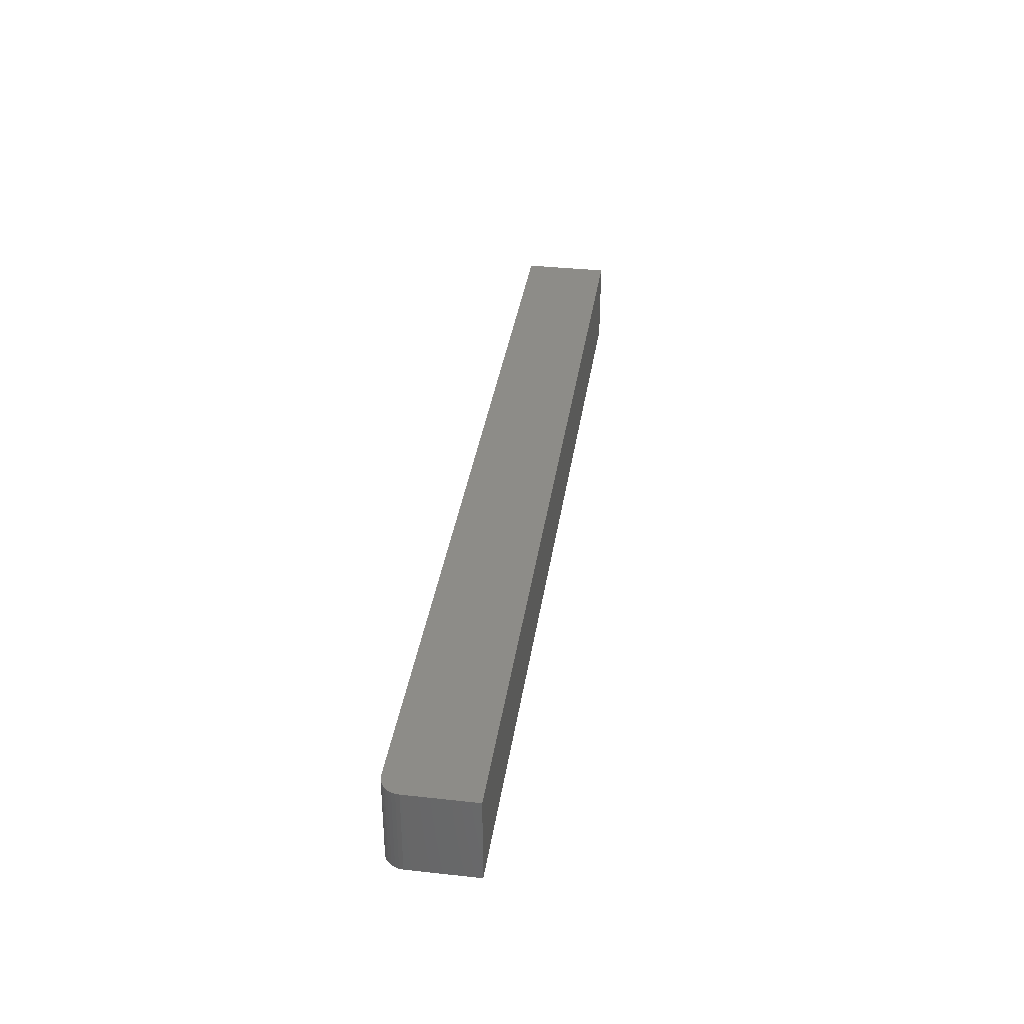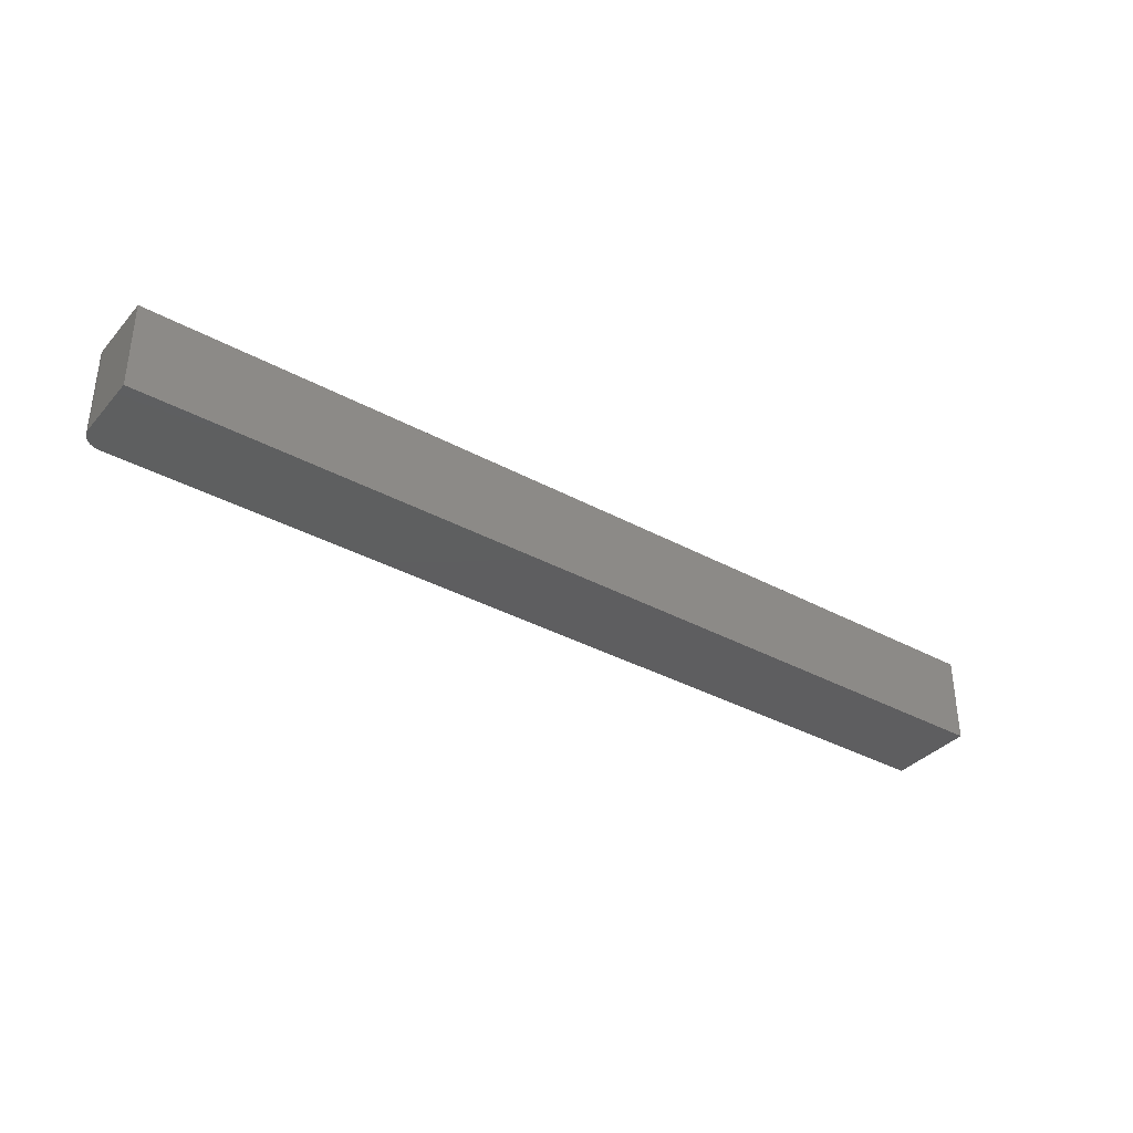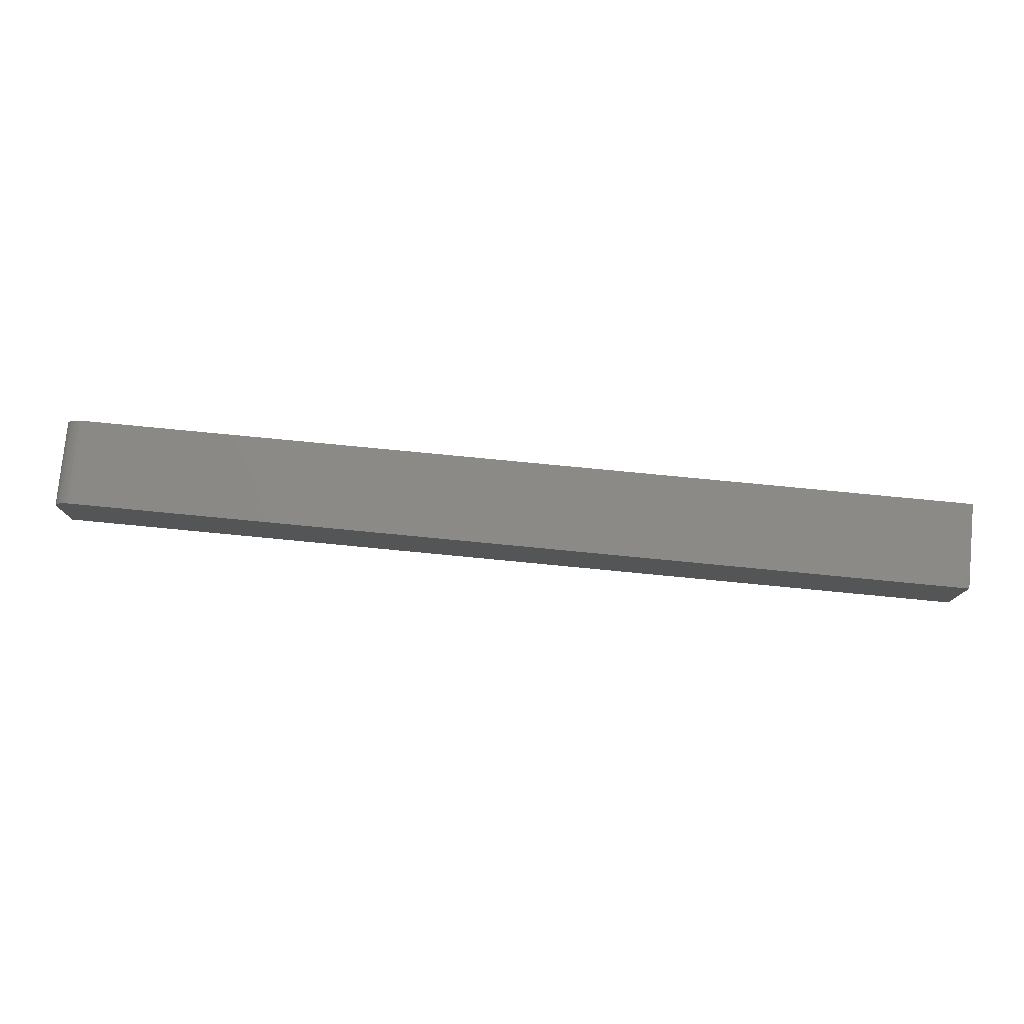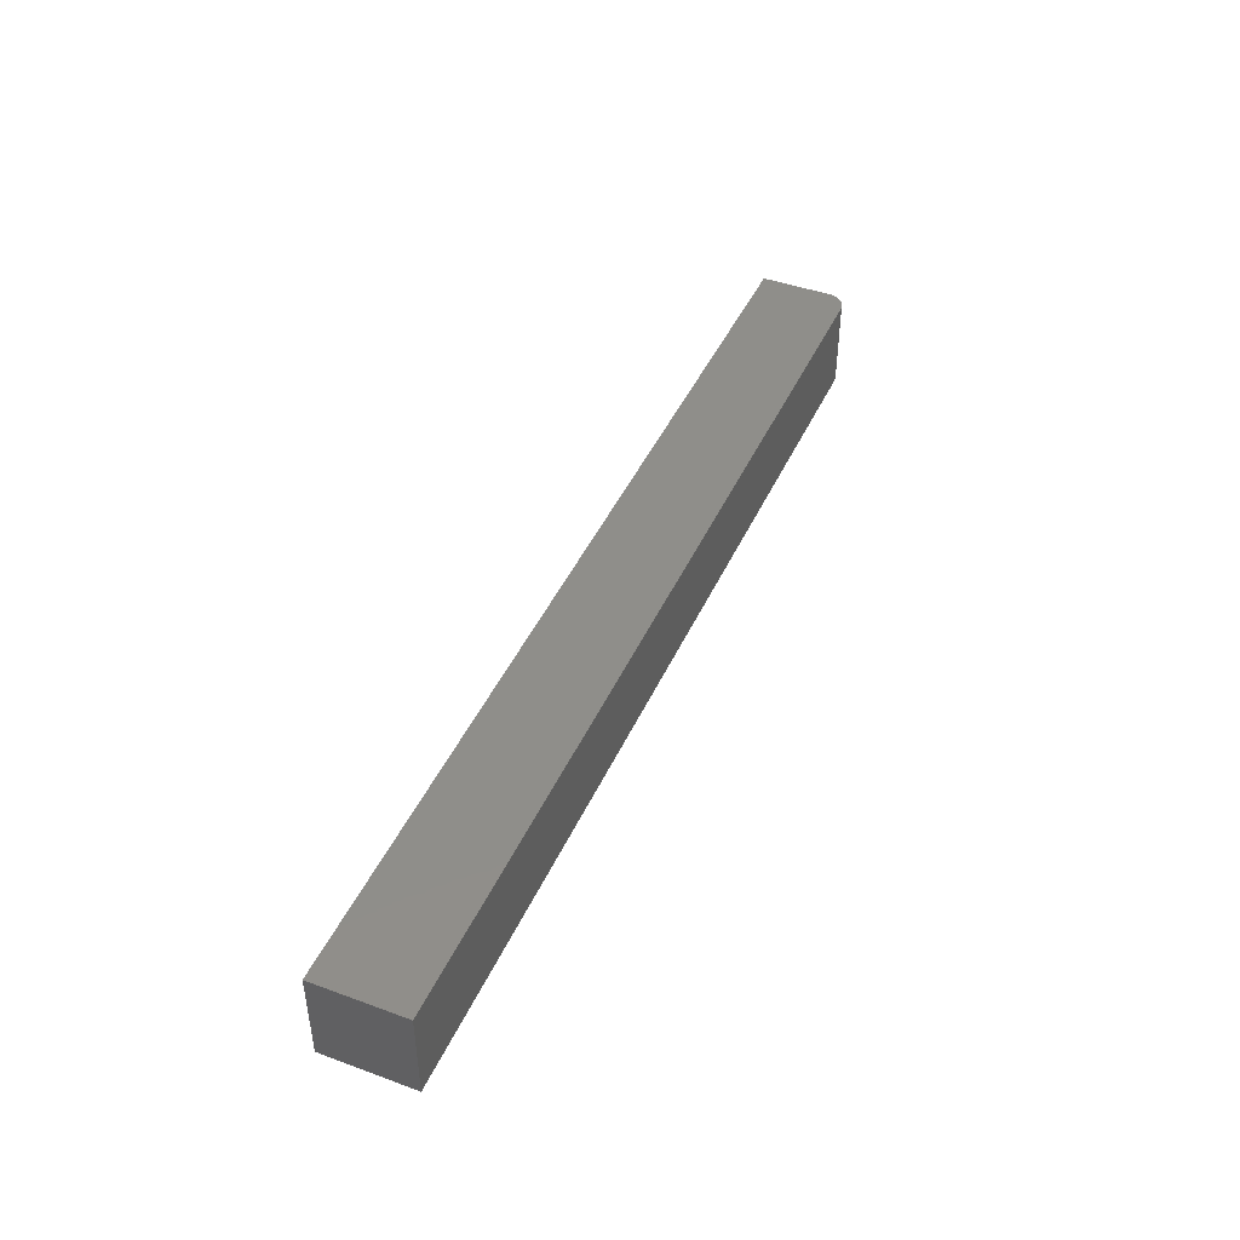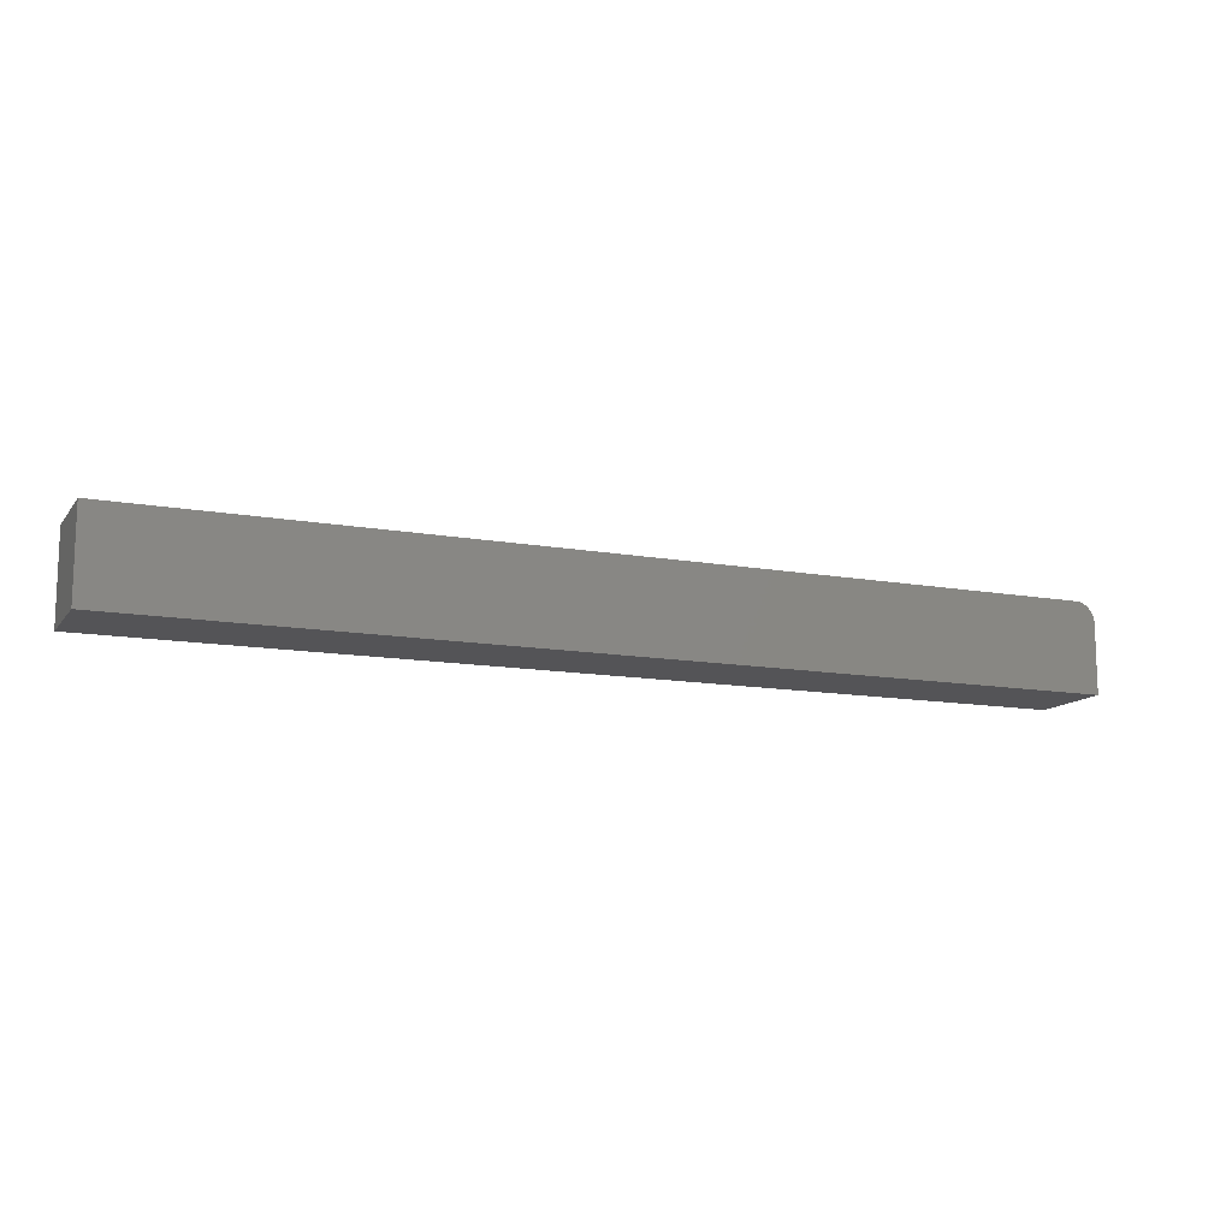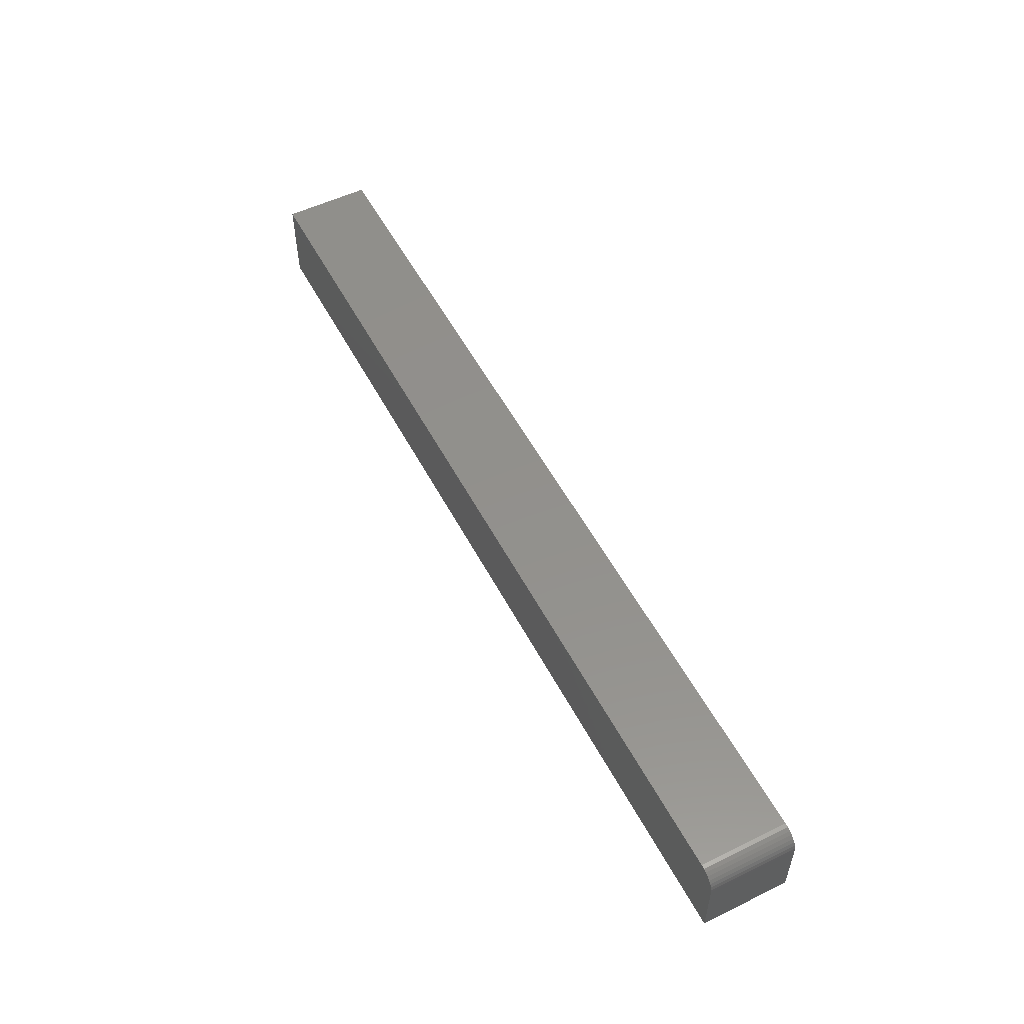
<metadata>
{"format":"stl","ext":"stl","renderer":"f3d","projection":"perspective","resolution":1024,"background":"white","views":[{"elev":35.4,"azim":-81.7,"up":"+Z"},{"elev":-36.0,"azim":-35.6,"up":"+Z"},{"elev":77.9,"azim":5.5,"up":"+Y"},{"elev":43.9,"azim":113.2,"up":"+Z"},{"elev":-12.5,"azim":157.1,"up":"+Y"},{"elev":53.8,"azim":-117.4,"up":"+Y"}]}
</metadata>
<code>
# stl→obj: 24 verts, 44 faces
v 0 0 -0.07031
v -3.903e-18 4.305e-18 0
v 1.859e-34 0.05469 -0.07031
v -3.903e-18 0.05469 0
v 0.75 4.305e-18 4.163e-17
v 0.75 0.07031 4.163e-17
v 0.01562 0.07031 8.674e-19
v 0.01258 0.07001 7.165e-19
v 0.009646 0.06912 6.083e-19
v 0.0003002 0.05774 7.868e-19
v 0.006944 0.06768 5.467e-19
v 0.004576 0.06574 5.343e-19
v 0.002633 0.06337 5.714e-19
v 0.001189 0.06067 6.566e-19
v 0.01562 0.07031 -0.07031
v 0.75 0.07031 -0.07031
v 0.0003002 0.05774 -0.07031
v 0.001189 0.06067 -0.07031
v 0.009646 0.06912 -0.07031
v 0.01258 0.07001 -0.07031
v 0.75 0 -0.07031
v 0.002633 0.06337 -0.07031
v 0.004576 0.06574 -0.07031
v 0.006944 0.06768 -0.07031
f 1 2 3
f 3 2 4
f 5 6 7
f 7 8 9
f 10 4 9
f 10 9 11
f 10 11 12
f 10 12 13
f 10 13 14
f 4 2 9
f 9 2 5
f 9 5 7
f 15 7 16
f 16 7 6
f 3 17 18
f 15 19 20
f 21 1 19
f 21 19 15
f 21 15 16
f 1 3 18
f 1 18 22
f 1 22 23
f 1 23 24
f 1 24 19
f 3 4 17
f 17 4 10
f 17 10 18
f 18 10 14
f 18 14 22
f 22 14 13
f 22 13 23
f 23 13 12
f 23 12 24
f 24 12 11
f 24 11 19
f 19 11 9
f 19 9 20
f 20 9 8
f 20 8 15
f 15 8 7
f 21 16 5
f 5 16 6
f 2 1 5
f 5 1 21

</code>
